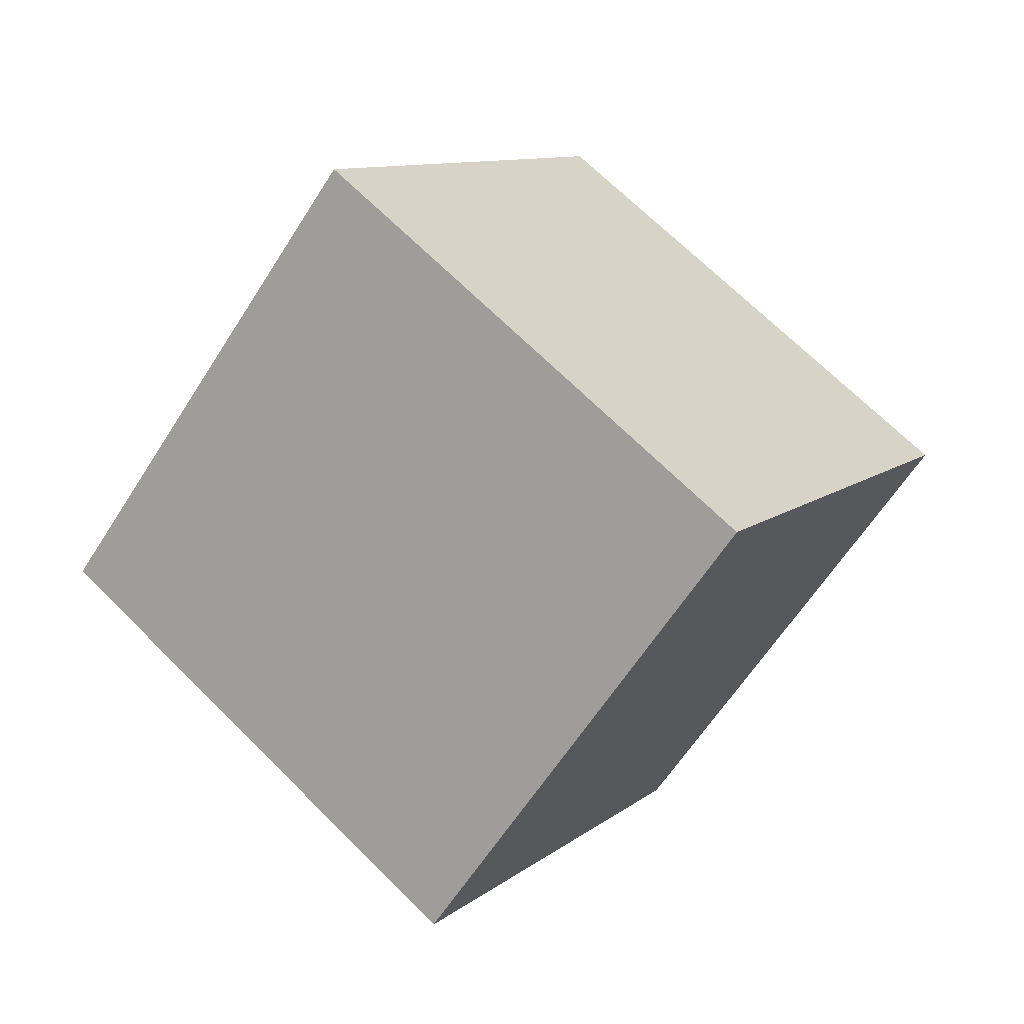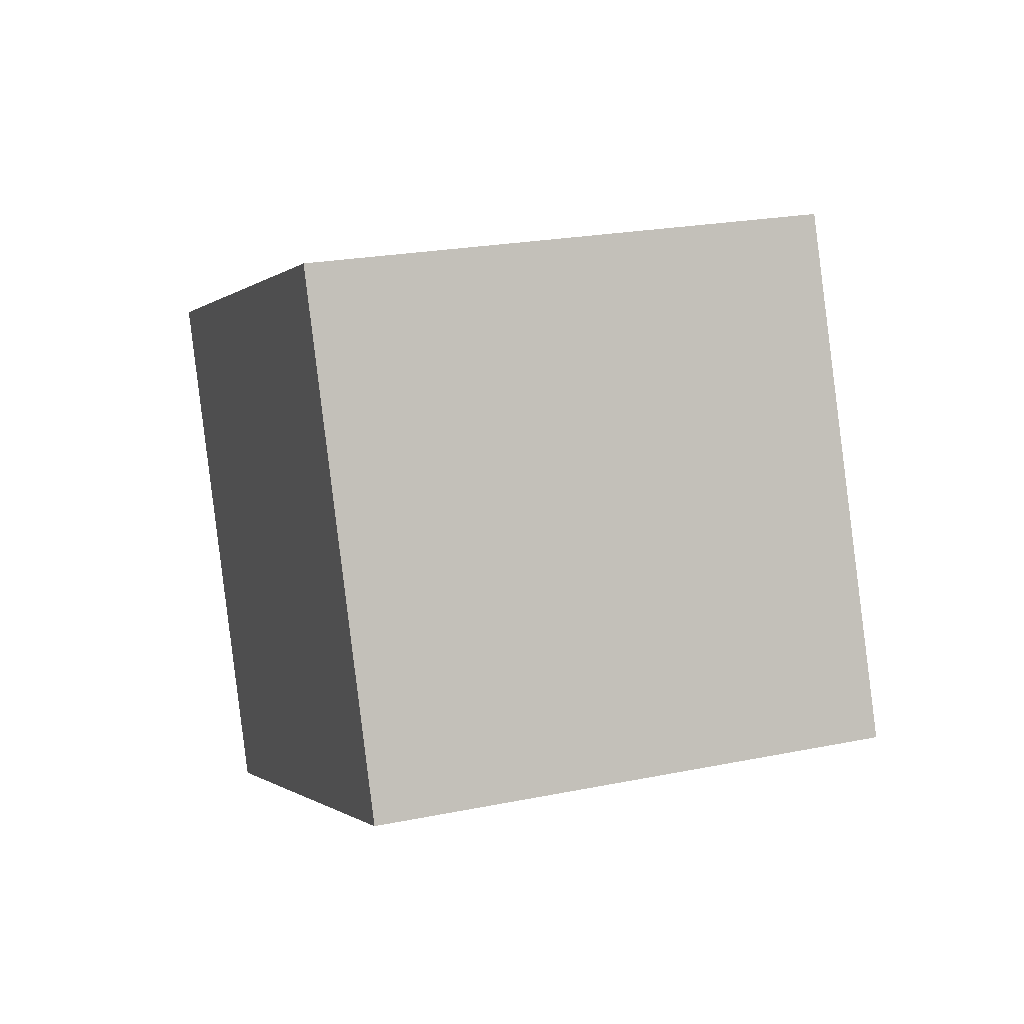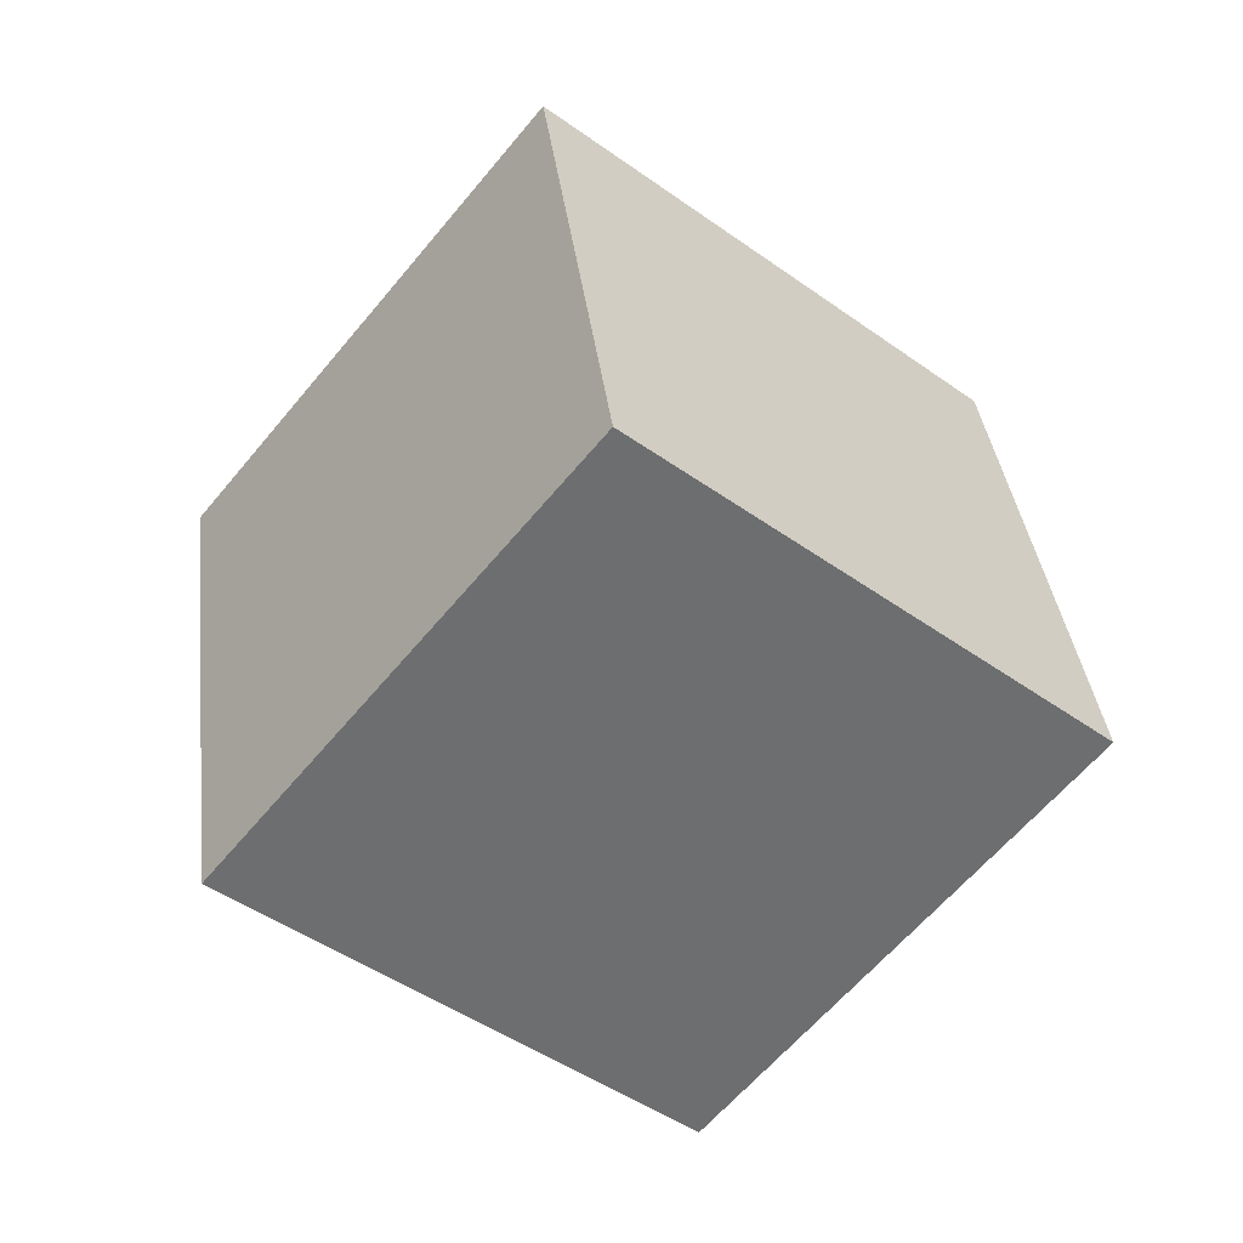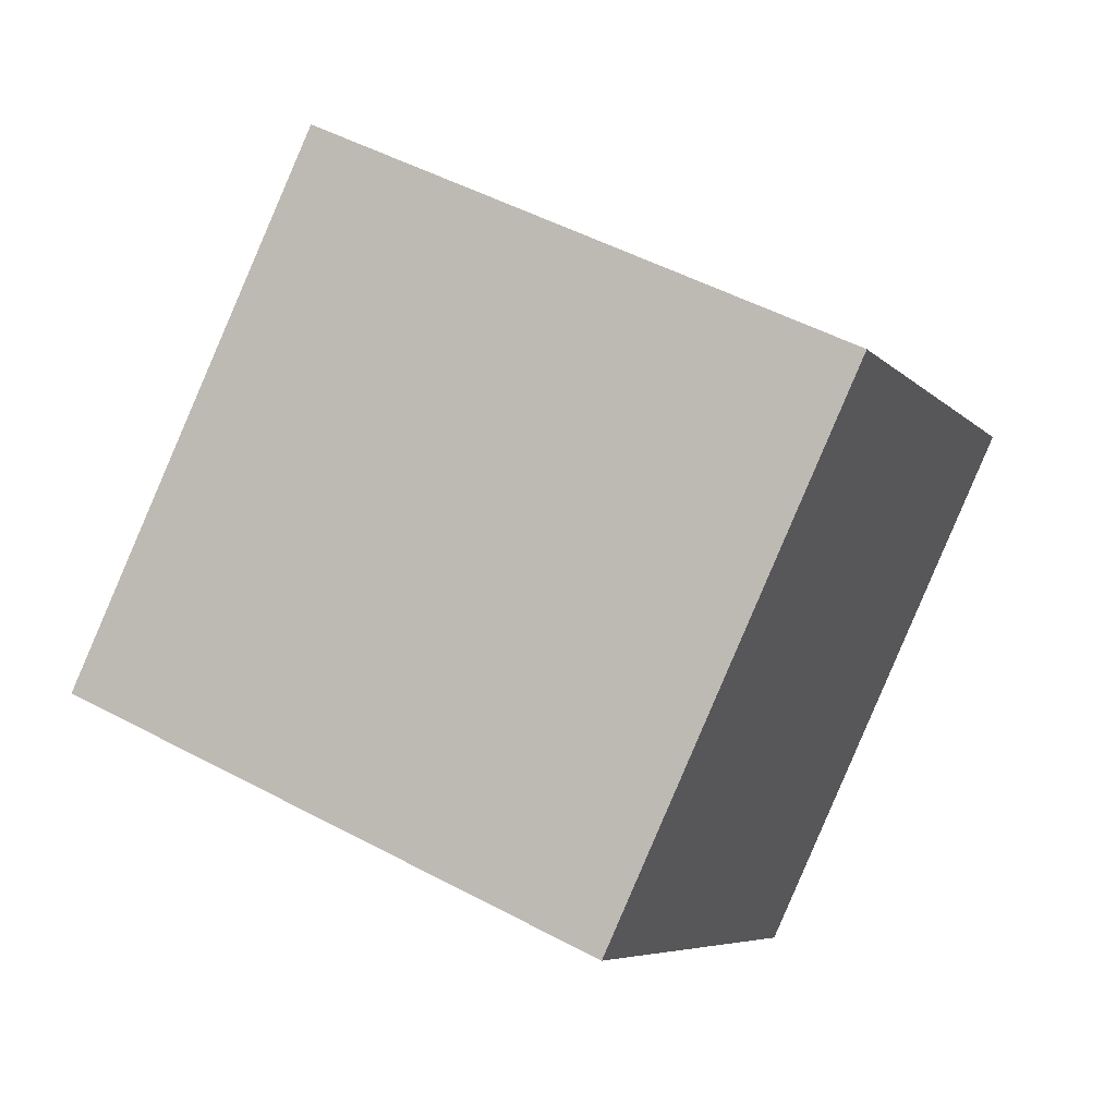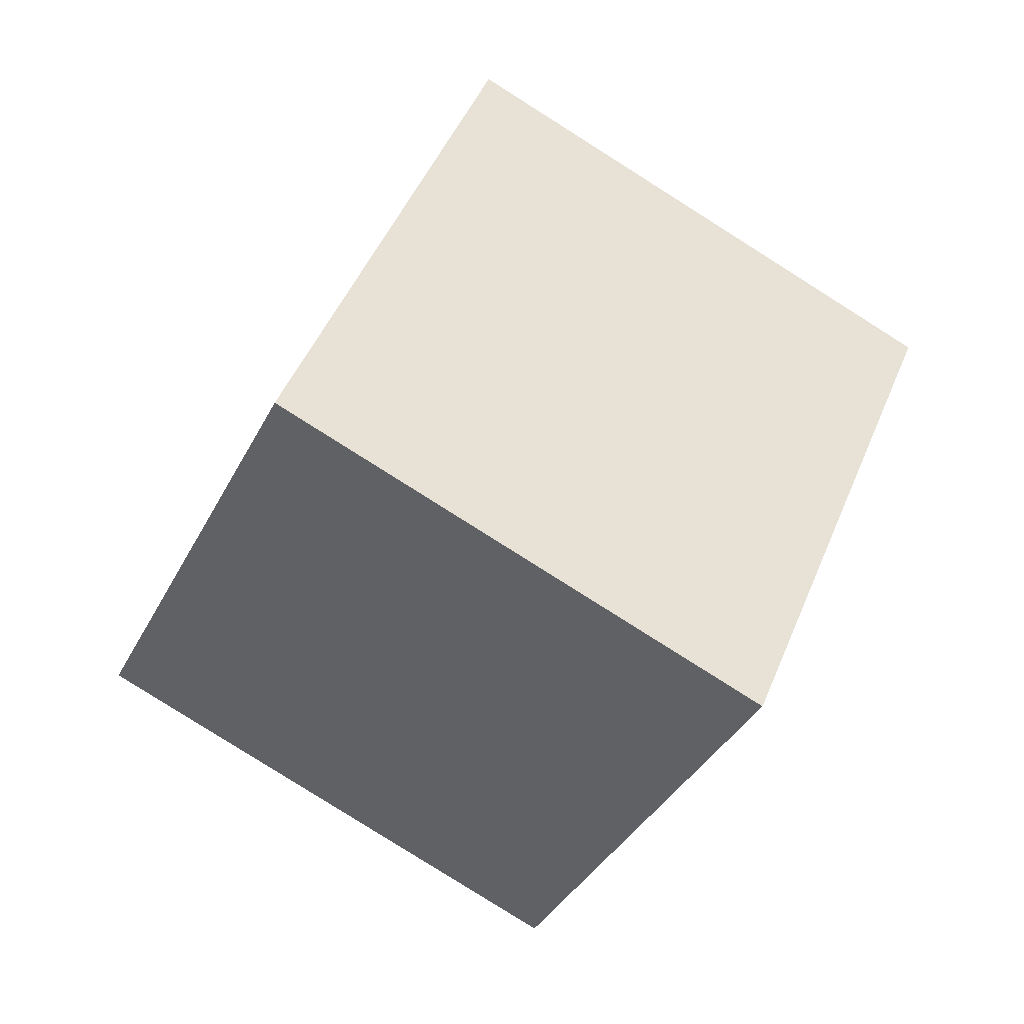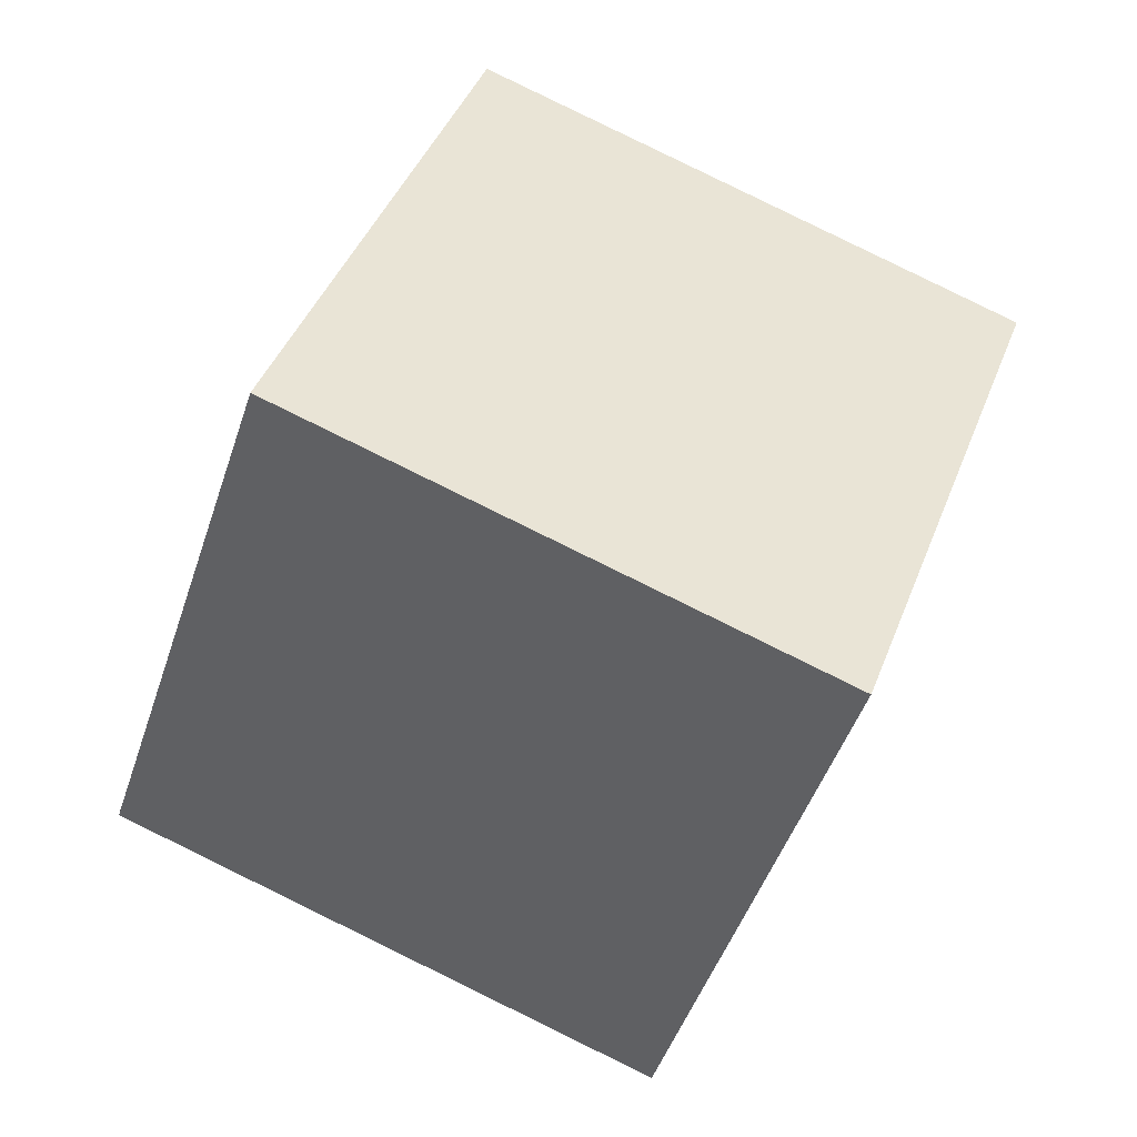
<metadata>
{"format":"obj","ext":"obj","renderer":"f3d","projection":"perspective","resolution":1024,"background":"white","views":[{"elev":44.4,"azim":-143.9,"up":"+Y"},{"elev":-32.4,"azim":-19.0,"up":"+Y"},{"elev":-19.4,"azim":136.8,"up":"+Y"},{"elev":60.9,"azim":46.9,"up":"+Z"},{"elev":28.5,"azim":-74.4,"up":"+Y"},{"elev":70.4,"azim":-138.2,"up":"+Z"}]}
</metadata>
<code>
v 11.73 1.508 -5.576
v 2.2 -1.313 -6.666
v 8.748 9.696 -0.6722
v -0.7838 6.876 -1.763
v 12.22 -3.492 3.071
v 2.69 -6.312 1.981
v 9.238 4.697 7.974
v -0.2936 1.877 6.884
f 2 4 1
f 5 2 1
f 1 4 3
f 3 5 1
f 2 8 4
f 6 2 5
f 6 8 2
f 4 8 3
f 7 5 3
f 3 8 7
f 7 6 5
f 8 6 7

</code>
